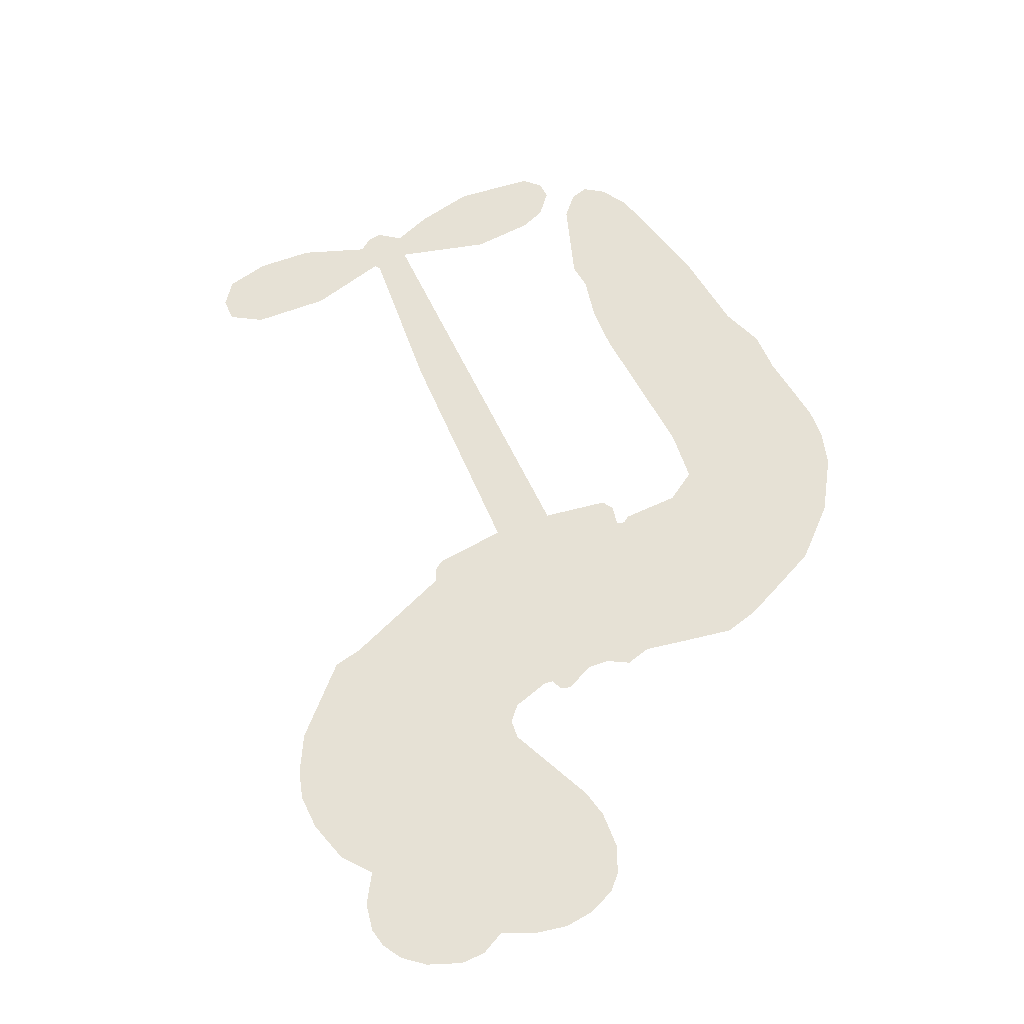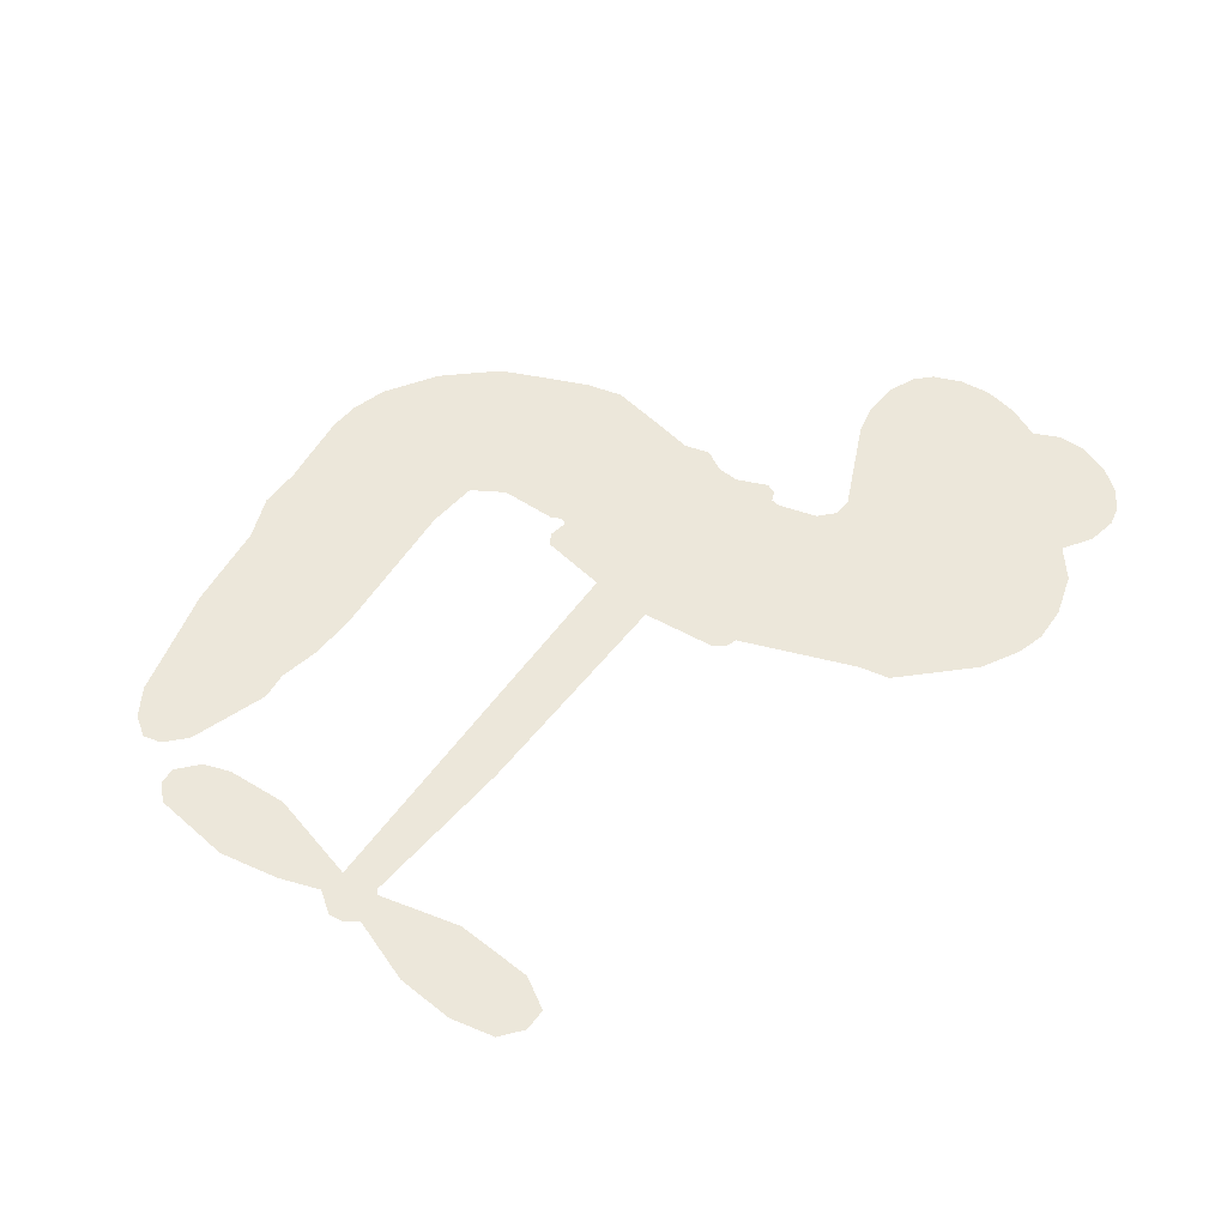
<metadata>
{"format":"obj","ext":"obj","renderer":"f3d","projection":"perspective","resolution":1024,"background":"white","views":[{"elev":64.4,"azim":-120.4,"up":"+Z"},{"elev":52.8,"azim":120.0,"up":"+Z"}]}
</metadata>
<code>
v -456.2 43.77 0
v -454.6 48.73 0
v -451.9 53.13 0
v -453.3 57.09 0
v -452.9 60.82 0
v -450.4 65.65 0
v -447.5 68.53 0
v -444.3 70.08 0
v -441.4 70.41 0
v -437.3 69.21 0
v -433.3 66.02 0
v -428.6 69.06 0
v -422.1 70.26 0
v -416.8 69.88 0
v -412.8 68.22 0
v -407.7 64.72 0
v -399.4 54.24 0
v -399 49.83 0
v -394.5 32.43 0
v -392.8 31.58 0
v -391.9 29.98 0
v -392 18.93 0
v -357.9 14.86 0
v -334.8 10.7 0
v -333.9 11.15 0
v -335.5 23.28 0
v -333.6 34.51 0
v -330.3 38.82 0
v -327 38.46 0
v -324.1 35.57 0
v -323.5 29.04 0
v -325 20.7 0
v -329.5 11.44 0
v -328.3 9.362 0
v -328.3 7.273 0
v -330.9 4.338 0
v -329.5 -1.721 0
v -328.8 -10.55 0
v -331.5 -22.04 0
v -333.9 -24.12 0
v -336.4 -24.03 0
v -339.2 -21.03 0
v -340.1 -16.99 0
v -339.7 -7.938 0
v -334.5 5.337 0
v -393.5 9.935 0
v -396.3 0.3822 0
v -397.9 -0.5209 0
v -400.8 0.2873 0
v -401.3 -0.7855 0
v -400.7 -1.942 0
v -401.6 -10.51 0
v -399.2 -15.45 0
v -391.7 -16.91 0
v -369.5 -17.36 0
v -362.7 -18.3 0
v -356.9 -20.12 0
v -352.9 -20.06 0
v -341.9 -25.04 0
v -339.2 -28.15 0
v -338.8 -30.86 0
v -341.1 -33.62 0
v -345.5 -35.77 0
v -362.4 -38.45 0
v -375.7 -38.85 0
v -382.4 -40.71 0
v -388.5 -40.08 0
v -399.8 -40.46 0
v -404.3 -39.77 0
v -409.5 -37.69 0
v -416.5 -32.13 0
v -422.3 -24.17 0
v -426.6 -10.84 0
v -427.3 -5.443 0
v -423.2 8.257 0
v -423.7 12.08 0
v -421.6 15.11 0
v -421 18.22 0
v -422.5 22.83 0
v -421.8 24.24 0
v -420.1 24.78 0
v -419.8 26.11 0
v -420.7 31.94 0
v -422.7 34.2 0
v -425.5 34.69 0
v -439.3 30 0
v -443.6 29.46 0
v -449.2 30.31 0
v -453 32.47 0
v -455 34.87 0
v -456.3 39.14 0
v -364 7.637 0
v -333.6 9.422 0
v -417.6 24.85 0
v -403 0.7285 0
v -401.2 -6.231 0
v -420.3 22.64 0
v -395 29.28 0
v -394.9 5.162 0
v -349.2 6.487 0
v -331.7 10.74 0
v -341.9 5.912 0
v -338.2 5.625 0
v -421.7 20.53 0
v -401.4 3.029 0
v -334.7 17.22 0
v -331.1 7.931 0
v -332.2 14.46 0
v -342.7 -30.02 0
v -335 -20.37 0
v -416.5 29.33 0
v -403.2 -2.389 0
v -418.9 20.16 0
v -449.8 37.18 0
v -442.3 65.02 0
v -423.3 39.38 0
v -391.9 24.46 0
v -398.5 2.455 0
v -346.3 12.78 0
v -340.6 11.74 0
v -406.3 4.699 0
v -400.3 31.8 0
v -417 15.9 0
v -417.8 36.61 0
v -399.1 7.033 0
v -336.3 8.025 0
v -408.7 -0.6002 0
v -339.5 8.625 0
v -342.9 9.206 0
v -418.8 10.88 0
v -354.8 -27.1 0
v -337.1 -1.301 0
v -329.1 34.54 0
v -327.3 16.07 0
v -330.1 -16.29 0
v -446.5 58.25 0
v -345.6 6.2 0
v -354.8 -23.32 0
v -333.7 1.208 0
v -361.5 -25.33 0
v -347.4 -22.54 0
v -350.9 -25.15 0
v -417.7 61.86 0
v -400.9 -32.24 0
v -452 41.43 0
v -442.4 36.76 0
v -446.4 64.55 0
v -409.1 25.07 0
v -408.2 -7.801 0
v -334.5 28.9 0
v -330.7 18.34 0
v -449.7 56.16 0
v -445.4 50.63 0
v -446.2 54.41 0
v -439.1 53.94 0
v -442.5 56.62 0
v -354 -37.1 0
v -346.6 -27.27 0
v -416.1 65.74 0
v -407 51.35 0
v -401.5 -36.49 0
v -441.9 32.91 0
v -432.4 32.34 0
v -446.2 34.33 0
v -413.4 26.16 0
v -404.5 -8.119 0
v -406.9 -13.9 0
v -442.6 52.98 0
v -439.9 46.88 0
v -436.8 60.29 0
v -443.1 60.84 0
v -421 65.48 0
v -412.3 61.91 0
v -402.8 51.72 0
v -394.2 -40.29 0
v -406.1 -33.6 0
v -414.2 21.35 0
v -409.3 33.19 0
v -439.1 57.5 0
v -433.8 55.62 0
v -403.5 59.48 0
v -416.9 33 0
v -398.1 -34.85 0
v -394.4 -28.79 0
v -412.3 30.25 0
v -405.3 55.4 0
v -396.7 41.13 0
v -413.6 34.64 0
v -408.4 59.1 0
v -412.2 42.95 0
v -404.3 44.05 0
v -414.1 39 0
v -402.5 47.68 0
v -408.5 38.75 0
v -418.5 43.54 0
v -397.9 45.48 0
v -417.4 40.15 0
v -400.6 42.44 0
v -404 39.55 0
v -399.9 38.15 0
v -403.2 35.16 0
v -395.6 36.78 0
v -405.1 30.61 0
v -398.6 34.88 0
v -421 37 0
v -406.2 1.478 0
v -409.5 2.912 0
v -411.1 9.367 0
v -415.3 -0.3566 0
v -326 32.07 0
v -330.1 30.09 0
v -331.2 25.44 0
v -445.8 42.05 0
v -446 38.19 0
v -400.6 21.83 0
v -449.8 48.81 0
v -430.3 39.85 0
v -402.9 -14.23 0
v -405.5 -21.05 0
v -402.3 -18.34 0
v -405.8 -17.41 0
v -412.5 -17.52 0
v -409.1 -19.55 0
v -399.7 -24.54 0
v -414.3 -24.61 0
v -402 -21.87 0
v -404.9 -26.76 0
v -397.2 -20.08 0
v -412.4 -21.33 0
v -424.5 -17.51 0
v -409.5 -25.23 0
v -437.6 64.73 0
v -439.9 62.08 0
v -424.9 67.13 0
v -428.7 64.18 0
v -424.5 62.65 0
v -428.5 58.25 0
v -410.2 66.47 0
v -413.1 65.08 0
v -406.2 -36.94 0
v -411.3 -32.74 0
v -434.9 49.94 0
v -405.6 62.1 0
v -415 54.03 0
v -414.5 12.16 0
v -415.5 7.388 0
v -408.1 16.57 0
v -412.5 16.15 0
v -410 13.15 0
v -405.8 9.992 0
v -419.6 -7.139 0
v -332.1 21.82 0
v -328.3 22.85 0
v -324.2 24.87 0
v -327.1 27.55 0
v -448.8 40.44 0
v -449.1 44.65 0
v -445.1 46.32 0
v -395.8 21.74 0
v -401.6 26.84 0
v -448.7 52.02 0
v -426.9 38.22 0
v -426.5 43.31 0
v -429 33.52 0
v -437 35.47 0
v -431.8 36.23 0
v -435 39.72 0
v -432.8 44.82 0
v -404.2 -30.41 0
v -400.8 -28.31 0
v -408.3 -29.36 0
v -412.6 -28.61 0
v -395 -24.15 0
v -380.6 -17.14 0
v -393.3 -20.55 0
v -390.6 -23.95 0
v -386.2 -17.03 0
v -389.9 -28.44 0
v -391.9 -32.27 0
v -382.7 -24.89 0
v -389.4 -20.13 0
v -395.5 -32.24 0
v -390 -36.1 0
v -386.8 -25.61 0
v -385.2 -21.31 0
v -385 -36.47 0
v -381.2 -21.14 0
v -383.9 -30.7 0
v -375.4 -25.64 0
v -387.8 -31.97 0
v -375.1 -17.25 0
v -378.9 -24.22 0
v -380.2 -28.39 0
v -375.7 -21.43 0
v -379.2 -34.14 0
v -370.3 -23.03 0
v -395.5 -16.17 0
v -432.5 61.53 0
v -435.9 53.09 0
v -438.3 50.6 0
v -432.6 52.42 0
v -430.3 55.16 0
v -431 48.58 0
v -423.9 53.54 0
v -428.9 51.67 0
v -426.6 47.8 0
v -422.6 45.62 0
v -421.7 42.36 0
v -418.1 49.26 0
v -423 49.62 0
v -412.4 57.57 0
v -416.6 57.86 0
v -410.7 53.65 0
v -421.6 58.6 0
v -419.5 54.36 0
v -413.2 49.41 0
v -412.1 5.684 0
v -415.3 3.519 0
v -425.3 1.408 0
v -419.6 5.208 0
v -424.2 4.837 0
v -421.7 2.201 0
v -422.5 -2.914 0
v -408.2 7.572 0
v -403.1 7.027 0
v -401.1 11.39 0
v -423.7 -7.705 0
v -417.1 -19.49 0
v -452.8 45.4 0
v -395.6 25.53 0
v -405.6 26.72 0
v -408.7 29.04 0
v -405.5 21.91 0
v -398.5 28.68 0
v -435.9 31.17 0
v -429.9 43.17 0
v -436.1 46.41 0
v -438.5 42.54 0
v -442.2 43.69 0
v -381.4 -37.13 0
v -375.8 -30.56 0
v -431.8 58.27 0
v -425.1 59.14 0
v -415.6 46.24 0
v -418.4 -3.146 0
v -413.9 -6.676 0
v -426.3 -2.018 0
v -397.4 10.47 0
v -394.8 14.78 0
v -404.5 14.15 0
v -399.8 16.4 0
v -398.9 24.76 0
v -409.8 20.68 0
v -439 38.73 0
v -375 -34.69 0
v -369 -38.65 0
v -368.4 -31.24 0
v -372.4 -38.75 0
v -370.8 -34.86 0
v -366.5 -35.13 0
v -372.1 -31.37 0
v -370.4 -27.38 0
v -362.8 -30.86 0
v -366.2 -25.28 0
v -363.8 -22.11 0
v -360.1 -21.9 0
v -366.1 -17.83 0
v -378.8 8.787 0
v -374.9 16.89 0
v -396.4 18.09 0
v -403.5 18.22 0
v -362.7 -34.67 0
v -357.5 -32.72 0
v -358.2 -37.77 0
v -350.8 -30.3 0
v -367.2 -21.19 0
v -386.2 9.361 0
v -354.4 -30.76 0
v -349.7 -36.43 0
v -352.2 -33.68 0
v -348.1 -33 0
v -383.5 17.91 0
v -391.6 15.62 0
v -387.7 18.42 0
v -335.2 -15.15 0
v -332 -12.82 0
v -333.7 -7.013 0
v -339.9 -12.46 0
v -335.9 -10.91 0
v -448.9 61.45 0
v -406.8 -4.094 0
v -410.8 -4.034 0
v -408.1 42.8 0
v -407.4 47.05 0
v -406.8 35.66 0
v -419.4 -28.16 0
v -418.3 -24.29 0
v -372.3 -19.85 0
v -420.9 -12.88 0
v -416.4 -14.68 0
v -411.8 -12.36 0
v -417.5 -10.68 0
v -408.7 -11.11 0
v -414.2 -10.02 0
v -365.7 -28.84 0
v -358.8 -28.63 0
v -357.9 -25.14 0
v -386.1 14.04 0
v -389.8 9.648 0
v -382.3 11.65 0
v -379.2 17.4 0
v -371.4 8.212 0
v -378.1 13.14 0
v -375.1 8.499 0
v -366.4 15.88 0
v -372.9 12.66 0
v -368.4 11.71 0
v -370.7 16.39 0
v -367.7 7.925 0
v -329.1 -6.133 0
v -333.4 -2.965 0
v -338.4 -4.62 0
v -411 46.45 0
v -425.5 -14.18 0
v -420.4 -17.03 0
v -423.4 -20.84 0
v -420 -21.23 0
v -389.4 13.03 0
v -352.1 13.82 0
v -349.7 10.53 0
v -356.6 7.062 0
v -352.9 6.775 0
v -354.5 10.53 0
v -358.7 10.73 0
v -362.1 15.37 0
v -364.2 11.78 0
v -393.8 -35.52 0
v -397.1 -38.24 0
f 112 206 391
f 186 160 174
f 75 130 76
f 203 122 201
f 105 121 206
f 45 107 93
f 51 50 112
f 123 78 77
f 89 88 114
f 125 118 99
f 1 91 145
f 162 164 87
f 25 108 106
f 43 42 110
f 80 79 97
f 126 93 24
f 58 138 142
f 179 299 180
f 128 129 102
f 105 125 325
f 52 166 167
f 143 159 172
f 240 176 70
f 142 138 131
f 176 240 161
f 223 231 219
f 59 158 109
f 95 112 50
f 117 21 98
f 113 94 97
f 97 104 113
f 104 78 113
f 349 383 22
f 166 112 391
f 105 95 49
f 74 73 327
f 51 112 96
f 82 94 111
f 107 34 101
f 52 218 53
f 323 345 322
f 203 260 122
f 90 89 114
f 167 221 218
f 145 256 257
f 91 90 114
f 298 232 170
f 98 19 334
f 282 183 437
f 77 76 130
f 4 3 152
f 152 5 4
f 56 365 366
f 45 126 103
f 115 9 8
f 8 7 147
f 45 139 36
f 106 151 252
f 147 7 6
f 381 158 375
f 114 145 91
f 246 208 245
f 136 154 156
f 10 9 115
f 19 122 334
f 205 83 124
f 17 174 18
f 84 205 116
f 165 111 94
f 182 83 111
f 162 146 164
f 239 15 159
f 206 207 127
f 129 137 102
f 236 234 235
f 350 250 326
f 172 159 14
f 180 302 342
f 126 45 93
f 322 318 320
f 239 238 15
f 211 150 212
f 5 152 390
f 136 152 154
f 25 93 101
f 31 30 210
f 107 45 36
f 124 192 197
f 161 183 144
f 119 430 137
f 120 119 129
f 296 364 376
f 359 361 355
f 287 274 285
f 363 373 406
f 276 285 281
f 50 49 95
f 53 218 220
f 275 54 297
f 49 48 118
f 126 128 103
f 274 287 294
f 58 57 138
f 78 123 113
f 407 406 131
f 118 105 49
f 375 158 142
f 68 161 69
f 61 109 62
f 421 139 132
f 109 60 59
f 166 52 96
f 423 394 160
f 60 109 61
f 348 349 351
f 85 84 116
f 141 58 142
f 162 87 86
f 43 110 385
f 134 32 151
f 386 385 135
f 110 42 41
f 110 135 385
f 102 103 128
f 57 366 407
f 40 110 41
f 40 39 110
f 421 387 420
f 119 137 129
f 141 158 59
f 37 36 139
f 105 206 95
f 47 118 48
f 94 81 97
f 95 206 112
f 430 433 432
f 432 100 430
f 413 416 369
f 82 81 94
f 177 165 94
f 98 20 19
f 98 21 20
f 97 79 104
f 63 62 109
f 108 151 106
f 117 330 259
f 210 133 211
f 93 107 101
f 83 82 111
f 259 22 117
f 348 99 46
f 47 99 118
f 24 93 25
f 132 139 45
f 35 34 107
f 126 24 128
f 101 34 33
f 118 125 105
f 130 123 77
f 115 8 147
f 128 24 120
f 108 101 33
f 27 133 28
f 108 33 134
f 255 253 254
f 185 111 165
f 28 133 29
f 133 30 29
f 129 128 120
f 110 39 135
f 159 15 14
f 145 114 256
f 193 160 394
f 101 108 25
f 389 388 385
f 36 35 107
f 168 154 153
f 81 80 97
f 372 373 363
f 151 108 134
f 214 114 164
f 145 257 329
f 163 265 335
f 179 233 171
f 390 6 5
f 147 390 171
f 113 123 177
f 177 123 248
f 209 346 392
f 397 396 225
f 261 154 152
f 27 150 211
f 253 252 151
f 152 136 390
f 3 2 216
f 168 169 300
f 261 152 3
f 168 156 154
f 261 153 154
f 234 236 172
f 179 156 155
f 147 171 115
f 64 374 372
f 375 380 381
f 141 142 158
f 142 131 375
f 172 14 13
f 143 173 239
f 308 205 197
f 196 198 187
f 283 175 67
f 161 144 176
f 264 266 163
f 214 146 213
f 85 262 264
f 262 85 116
f 114 88 164
f 87 164 88
f 177 94 113
f 332 148 331
f 112 166 96
f 166 149 403
f 346 209 345
f 223 219 221
f 169 168 153
f 155 156 168
f 265 162 86
f 162 265 146
f 179 180 170
f 11 10 232
f 136 156 171
f 171 156 179
f 12 234 13
f 172 13 234
f 173 311 189
f 189 311 313
f 16 173 189
f 200 198 199
f 288 280 284
f 183 282 144
f 270 184 224
f 70 176 241
f 245 248 123
f 148 165 177
f 188 194 192
f 188 182 185
f 179 155 299
f 179 170 233
f 299 300 242
f 301 302 180
f 188 192 124
f 17 181 186
f 83 182 124
f 438 161 68
f 437 283 279
f 288 290 286
f 220 226 228
f 332 165 148
f 188 185 178
f 17 186 174
f 189 186 181
f 174 193 18
f 185 182 111
f 202 187 200
f 182 188 124
f 16 189 243
f 311 173 312
f 189 313 186
f 194 190 192
f 18 193 196
f 194 188 178
f 190 195 197
f 160 193 174
f 198 196 193
f 122 204 201
f 393 194 199
f 160 313 316
f 304 314 343
f 190 197 192
f 198 193 191
f 197 195 308
f 199 191 393
f 198 191 199
f 395 194 178
f 198 200 187
f 201 200 199
f 204 19 202
f 395 199 194
f 201 395 203
f 332 178 185
f 204 202 200
f 260 331 333
f 201 204 200
f 19 204 122
f 83 205 84
f 197 205 124
f 207 206 121
f 206 127 391
f 324 317 207
f 130 320 246
f 250 350 249
f 123 130 245
f 127 207 209
f 207 121 324
f 30 133 210
f 133 27 211
f 150 26 212
f 210 211 255
f 252 212 26
f 253 255 212
f 146 354 339
f 258 153 216
f 146 214 164
f 256 214 213
f 353 247 333
f 348 46 349
f 2 1 329
f 216 257 258
f 307 263 308
f 354 267 338
f 52 167 218
f 221 220 218
f 221 167 223
f 269 270 227
f 219 226 220
f 53 220 228
f 167 222 223
f 219 220 221
f 402 400 404
f 328 225 229
f 222 229 223
f 269 227 271
f 226 227 224
f 224 273 228
f 397 72 396
f 71 70 241
f 227 226 219
f 226 224 228
f 223 229 231
f 144 269 176
f 273 224 184
f 297 53 228
f 399 251 327
f 231 229 225
f 400 402 399
f 426 427 425
f 71 241 272
f 219 231 227
f 10 115 232
f 233 115 171
f 170 232 233
f 115 233 232
f 11 235 12
f 234 12 235
f 11 232 298
f 236 143 172
f 235 11 298
f 235 237 343
f 299 301 180
f 237 302 304
f 143 239 159
f 173 16 238
f 173 238 239
f 70 69 240
f 161 240 69
f 176 269 271
f 271 231 272
f 338 268 337
f 262 263 217
f 314 312 143
f 189 181 243
f 316 313 244
f 246 245 130
f 249 248 245
f 319 322 321
f 318 207 317
f 250 249 208
f 215 260 333
f 249 245 208
f 248 247 353
f 250 208 324
f 247 248 249
f 325 250 324
f 325 326 250
f 230 399 424
f 400 222 401
f 106 252 26
f 253 151 32
f 255 254 31
f 212 252 253
f 210 255 31
f 253 32 254
f 212 255 211
f 214 256 114
f 257 256 213
f 257 213 258
f 216 2 329
f 339 258 213
f 169 153 258
f 330 117 98
f 326 351 350
f 331 260 203
f 259 330 352
f 3 216 261
f 153 261 216
f 263 262 116
f 266 264 262
f 310 304 305
f 301 242 303
f 265 266 267
f 266 262 217
f 267 266 217
f 265 163 266
f 268 267 217
f 268 338 267
f 263 336 217
f 268 303 337
f 270 269 144
f 227 231 271
f 270 144 282
f 227 270 224
f 272 231 225
f 176 271 241
f 272 225 396
f 241 271 272
f 184 278 276
f 228 273 275
f 276 284 285
f 285 274 277
f 273 276 275
f 284 276 278
f 184 276 273
f 54 275 281
f 175 283 437
f 276 281 275
f 279 184 282
f 278 184 279
f 437 279 282
f 290 288 284
f 376 398 296
f 277 54 281
f 282 184 270
f 438 183 161
f 66 286 67
f 67 286 283
f 279 290 278
f 284 280 285
f 285 280 287
f 277 281 285
f 340 65 295
f 278 290 284
f 292 287 280
f 294 287 292
f 340 286 66
f 341 293 295
f 292 280 293
f 358 359 355
f 279 283 290
f 286 290 283
f 293 280 288
f 291 294 398
f 294 292 289
f 295 293 288
f 289 292 293
f 294 289 296
f 294 291 274
f 340 288 286
f 293 341 289
f 361 362 341
f 365 376 364
f 342 170 180
f 275 297 228
f 237 235 298
f 300 299 155
f 301 299 242
f 168 300 155
f 337 300 169
f 242 337 303
f 342 302 237
f 305 301 303
f 311 312 244
f 336 303 268
f 307 310 306
f 301 305 302
f 305 303 306
f 303 336 306
f 304 302 305
f 307 306 263
f 305 306 310
f 308 263 116
f 307 195 309
f 308 116 205
f 195 307 308
f 309 344 316
f 309 244 315
f 307 309 310
f 315 310 309
f 312 173 143
f 313 311 244
f 314 143 236
f 315 312 314
f 244 309 316
f 186 313 160
f 343 314 236
f 315 314 304
f 315 304 310
f 244 312 315
f 344 309 195
f 393 394 423
f 208 246 317
f 318 317 246
f 75 320 130
f 207 318 209
f 323 251 345
f 320 318 246
f 320 321 322
f 322 319 323
f 320 75 321
f 318 322 209
f 347 74 323
f 327 323 74
f 317 324 208
f 325 324 121
f 105 325 121
f 326 325 125
f 348 326 125
f 350 247 249
f 230 425 399
f 323 327 251
f 427 397 328
f 73 399 327
f 145 329 1
f 216 329 257
f 334 330 98
f 215 352 260
f 332 331 203
f 331 148 333
f 178 332 203
f 332 185 165
f 353 333 148
f 371 247 350
f 122 260 334
f 334 260 352
f 336 263 306
f 265 86 335
f 268 217 336
f 300 337 242
f 337 169 338
f 169 258 339
f 265 354 146
f 146 339 213
f 169 339 338
f 65 340 66
f 288 340 295
f 65 355 295
f 341 295 355
f 237 298 342
f 170 342 298
f 235 343 236
f 304 343 237
f 195 190 344
f 423 344 190
f 346 345 251
f 322 345 209
f 399 425 400
f 391 392 149
f 99 348 125
f 323 319 347
f 413 410 368
f 259 370 22
f 215 351 370
f 326 348 351
f 371 333 247
f 370 351 349
f 371 215 333
f 259 352 215
f 334 352 330
f 148 177 353
f 248 353 177
f 267 354 265
f 339 354 338
f 360 363 357
f 289 341 362
f 357 359 360
f 358 356 359
f 364 140 365
f 360 359 356
f 355 65 358
f 361 359 357
f 356 64 360
f 364 405 140
f 361 357 362
f 355 361 341
f 357 363 405
f 289 362 296
f 360 64 372
f 374 157 373
f 296 362 364
f 362 357 405
f 366 365 140
f 398 376 55
f 366 140 407
f 56 366 57
f 417 415 418
f 365 56 367
f 428 384 383
f 22 370 349
f 215 370 259
f 350 351 371
f 215 371 351
f 373 157 380
f 363 360 372
f 378 375 131
f 373 378 406
f 372 374 373
f 381 380 379
f 365 367 376
f 55 376 367
f 377 410 408
f 46 383 349
f 406 378 131
f 373 380 378
f 63 381 379
f 380 375 378
f 157 379 380
f 63 109 381
f 158 381 109
f 408 382 384
f 22 383 384
f 386 135 38
f 377 408 428
f 428 46 409
f 385 386 389
f 387 386 38
f 389 44 388
f 421 420 37
f 422 44 387
f 386 387 389
f 43 385 388
f 44 389 387
f 171 390 136
f 6 390 147
f 392 391 127
f 166 391 149
f 209 392 127
f 149 392 346
f 394 393 191
f 190 194 393
f 193 394 191
f 423 160 316
f 203 395 178
f 199 395 201
f 272 396 71
f 222 328 229
f 328 397 225
f 291 398 55
f 294 296 398
f 400 328 222
f 401 222 167
f 399 402 251
f 167 403 401
f 404 149 346
f 404 400 401
f 346 251 402
f 166 403 167
f 404 403 149
f 404 401 403
f 346 402 404
f 140 405 363
f 362 405 364
f 407 131 138
f 363 406 140
f 407 138 57
f 140 406 407
f 410 377 368
f 413 411 410
f 428 408 384
f 382 408 410
f 413 414 416
f 382 410 411
f 369 411 413
f 416 414 412
f 436 434 435
f 413 368 414
f 417 416 412
f 92 436 419
f 418 369 416
f 417 419 436
f 139 421 37
f 417 418 416
f 417 412 419
f 387 38 420
f 422 421 132
f 344 423 316
f 421 422 387
f 393 423 190
f 72 397 427
f 399 73 424
f 400 425 328
f 425 427 328
f 425 230 426
f 72 427 426
f 46 428 383
f 377 428 409
f 119 429 430
f 137 430 100
f 432 433 431
f 429 23 433
f 434 431 433
f 433 430 429
f 434 433 23
f 415 417 436
f 92 431 434
f 434 436 92
f 434 23 435
f 415 436 435
f 437 183 438
f 68 175 438
f 437 438 175

</code>
